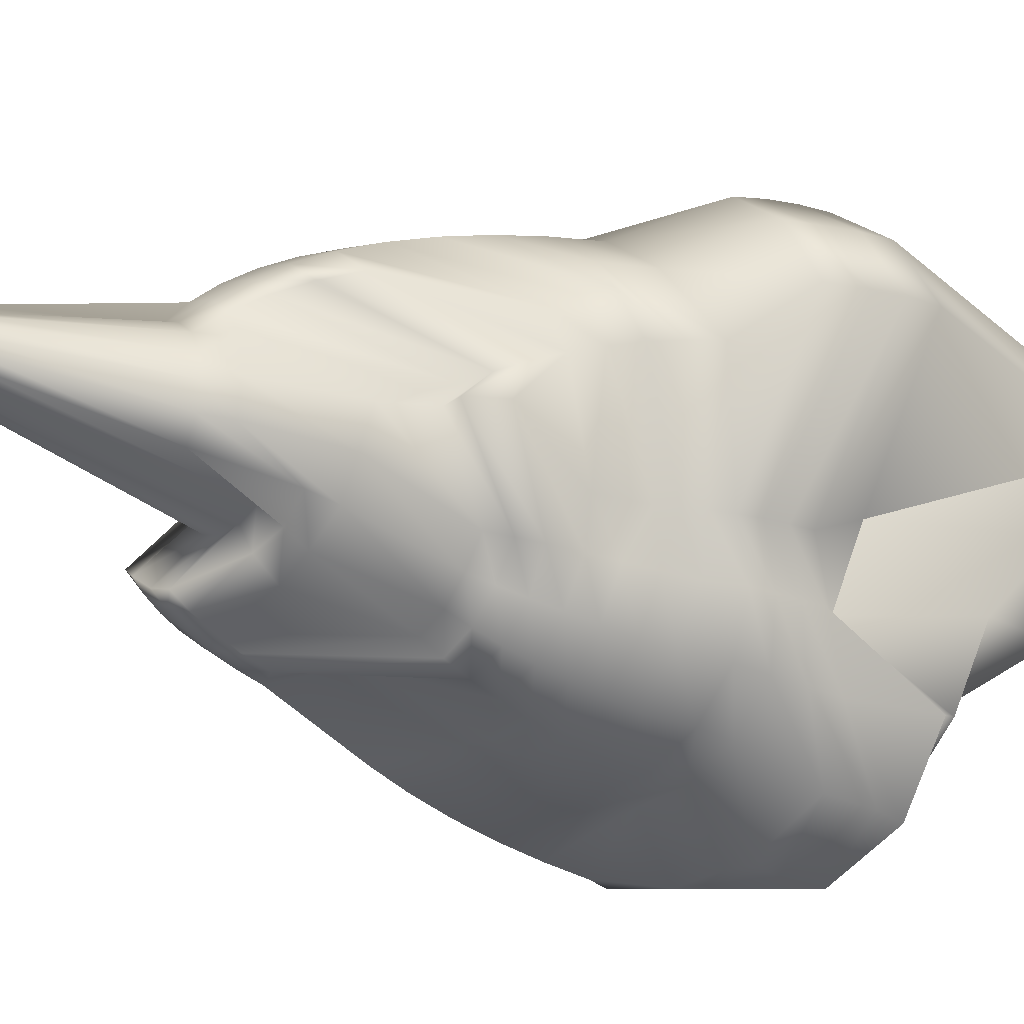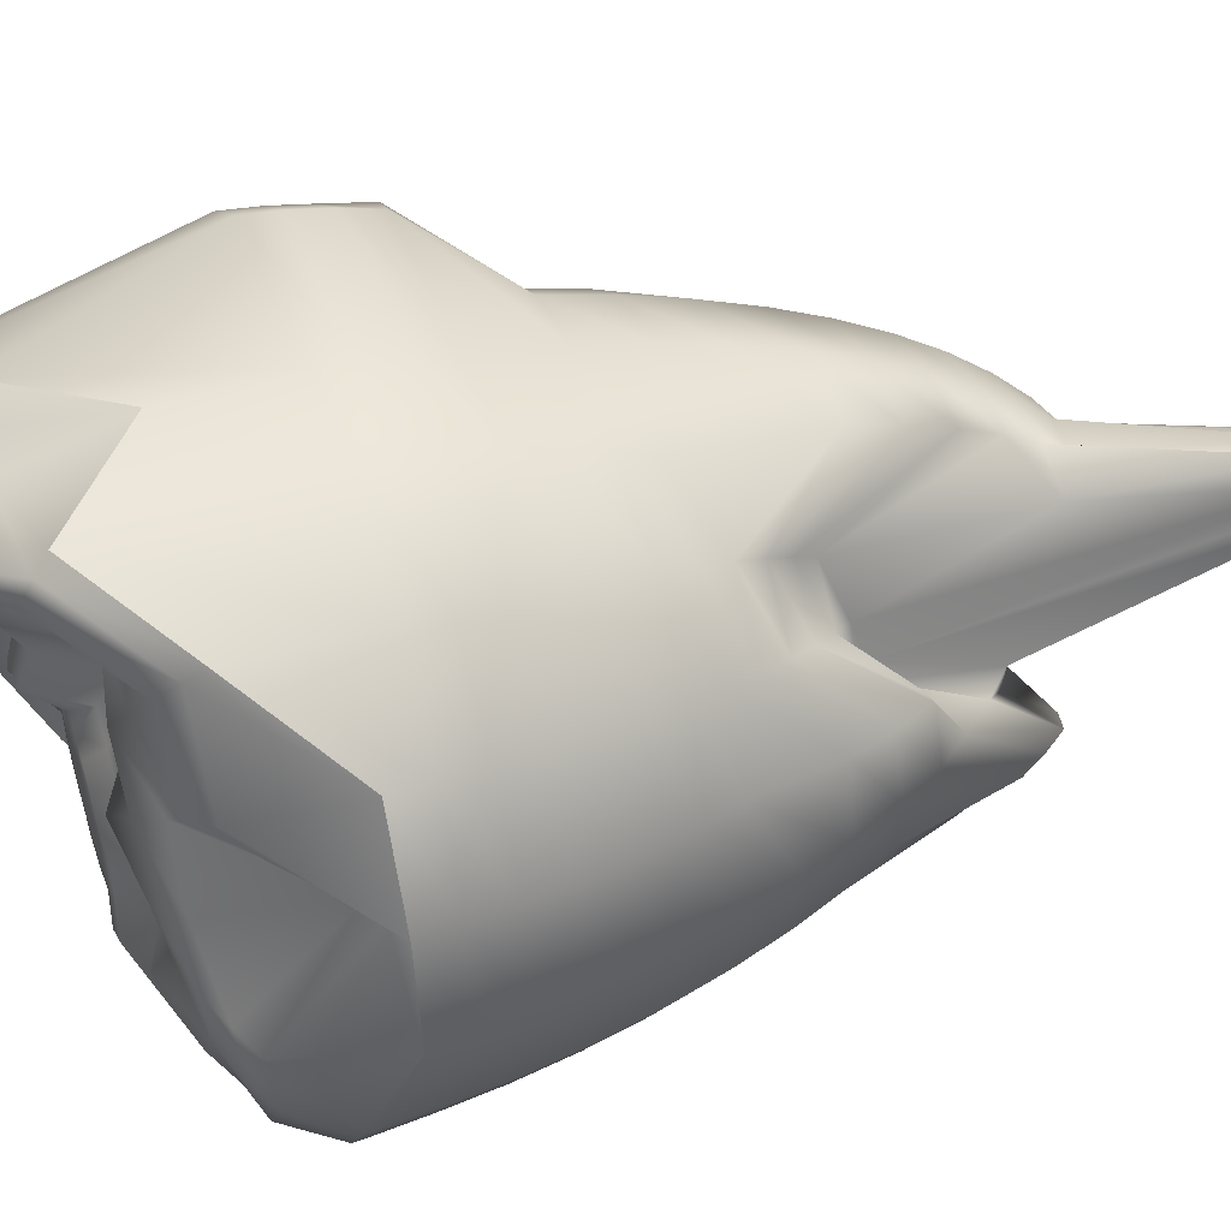
<metadata>
{"format":"obj","ext":"obj","renderer":"f3d","projection":"perspective","resolution":1024,"background":"white","views":[{"elev":-24.3,"azim":53.5,"up":"+Z"},{"elev":48.7,"azim":-108.2,"up":"+Z"}]}
</metadata>
<code>
g default
v 13.45 -352.5 2.366
v 11 -352.5 -1.767
v 7.246 -352.5 -4.834
v 2.638 -352.5 -6.466
v -2.266 -352.5 -6.466
v -6.874 -352.5 -4.834
v -10.63 -352.5 -1.767
v -13.08 -352.5 2.366
v -13.93 -352.5 7.066
v -13.08 -352.5 11.77
v -10.63 -352.5 15.9
v -6.874 -352.5 18.97
v -2.266 -352.5 20.6
v 2.638 -352.5 20.6
v 7.246 -352.5 18.97
v 11 -352.5 15.9
v 13.45 -352.5 11.77
v 14.31 -352.5 7.066
v 26.61 -347.8 -2.293
v 21.73 -347.8 -10.52
v 14.25 -347.8 -16.63
v 5.069 -347.8 -19.88
v -4.697 -347.8 -19.88
v -13.87 -347.8 -16.63
v -21.35 -347.8 -10.52
v -26.24 -347.8 -2.293
v -27.93 -347.8 7.066
v -26.24 -347.8 16.43
v -21.35 -347.8 24.66
v -13.87 -347.8 30.76
v -4.697 -347.8 34.02
v 5.069 -347.8 34.02
v 14.25 -347.8 30.76
v 21.73 -347.8 24.66
v 26.61 -347.8 16.43
v 28.3 -347.8 7.066
v 72.97 -188.4 -23.97
v 60.47 -188.4 -45.05
v 41.31 -117.7 -60.69
v 17.81 -117.7 -69.01
v -7.199 -117.7 -69.01
v -30.7 -117.7 -60.69
v -49.86 -117.7 -45.05
v -62.36 -117.7 -23.97
v -41.69 -340 7.066
v -39.17 -340 21.01
v -31.89 -340 33.26
v -20.75 -340 42.36
v -7.086 -340 47.2
v 17.81 -188.4 69.01
v 41.31 -188.4 60.69
v 60.47 -188.4 45.05
v 72.97 -188.4 23.97
v 77.31 -188.4 3e-06
v 94.62 -169.8 -31.64
v 78.12 -101.8 -59.46
v 52.83 -101.8 -80.11
v 21.81 -108 -91.1
v -29.33 -145.1 -110.8
v -50.99 -148.1 -103.4
v -68.64 -153.8 -89.53
v -84.02 -101.8 -31.64
v -89.75 -101.8 3e-06
v -84.02 -9.083 31.64
v -42.16 -329.2 41.65
v -27.45 -329.2 53.66
v -11.2 -169.8 91.1
v 21.81 -169.8 91.1
v 52.83 -169.8 80.11
v 78.12 -169.8 59.46
v 94.62 -169.8 31.64
v 100.4 -169.8 3e-06
v 115.5 -81.51 -39.04
v 95.15 -81.51 -73.37
v 63.95 -87.21 -98.85
v 25.67 -87.21 -112.4
v -32.02 -125.3 -122.3
v -58.75 -129 -113.2
v -80.54 -136 -96.11
v -94.76 -145.5 -73.06
v -112 -81.51 3e-06
v -104.9 4.354 39.04
v -84.54 4.354 73.37
v -53.34 -146.2 98.85
v -15.06 -146.2 112.4
v 25.67 -146.2 112.4
v 63.95 -146.2 98.85
v 95.15 -146.2 73.37
v 115.5 4.354 39.04
v 122.6 -72.87 3e-06
v 112.8 28 -70.1
v 96.4 24.5 -97.7
v 71.31 24.5 -118.2
v 40.53 24.5 -129.1
v -34.6 -102.9 -132.7
v -66.16 -107.3 -121.9
v -91.89 -115.6 -101.7
v -108.7 -126.8 -74.48
v -133.2 -57.09 3e-06
v -124.9 -25.96 46.11
v -100.8 20.54 86.65
v -63.95 20.54 116.7
v -18.75 -117.8 132.8
v 29.36 -117.8 132.8
v 74.56 -117.8 116.7
v 111.4 -117.8 86.65
v 135.5 20.54 46.11
v 143.8 -29.4 3e-06
v 125.6 47.3 -74.64
v 106.9 44.26 -106.2
v 78.13 44.26 -129.7
v 42.9 44.26 -142.2
v -37.03 -78.13 -141.7
v -73.16 -83.18 -129.4
v -102.6 -92.66 -106.3
v -121.8 -105.4 -75.11
v -153.3 -33.2 3e-06
v -143.7 -28.73 52.78
v -116.2 39.34 99.2
v -73.98 39.34 133.6
v -22.23 -84.78 152
v 32.84 -84.78 152
v 84.59 -84.78 133.6
v 126.8 -84.78 99.2
v 154.3 39.34 52.78
v 163.9 -28.73 3e-06
v 137.6 66.6 -78.88
v 116.6 66.6 -114.2
v 84.5 66.6 -140.4
v 45.11 66.6 -154.4
v -39.29 -51.16 -149.4
v -79.69 -56.8 -135.6
v -112.6 -67.41 -109.8
v -161.3 -0.3894 -59
v -172 -0.3894 3e-06
v -161.3 3.323 59
v -130.5 60.59 110.9
v -83.33 60.59 149.4
v -25.48 -47.47 169.9
v 36.09 -47.47 169.9
v 93.94 -47.47 149.4
v 141.1 60.59 110.9
v 171.9 60.59 59
v 182.6 3.323 3e-06
v 148.6 93.28 -82.78
v 125.6 91.32 -121.5
v 90.35 91.32 -150.3
v 47.14 91.32 -165.6
v -20.69 9.241 -134.3
v -85.69 -28.43 -140.5
v -143.7 35.93 -121.6
v -177.4 35.93 -64.72
v -189.1 38.8 3e-06
v -177.4 38.8 64.72
v -143.7 84.12 121.6
v -91.92 84.12 163.9
v -28.46 -6.172 186.4
v 39.07 -6.172 186.4
v 102.5 -6.172 163.9
v 154.3 84.12 121.6
v 188 84.12 64.72
v 156.5 93.28 -38.71
v 158.5 119.6 -86.29
v 133.7 118.2 -128.1
v 95.63 118.2 -159.2
v 48.98 118.2 -175.7
v -0.6685 118.2 -175.7
v -99.68 75.44 -177
v -155.5 75.44 -131.4
v -192 75.44 -69.89
v -204.7 77.41 3e-06
v -192 109.7 69.89
v -155.5 109.7 131.4
v -99.68 109.7 177
v -31.16 109.7 201.2
v 41.77 38.76 201.2
v 110.3 38.76 177
v 166.2 109.7 131.4
v 202.6 109.7 69.89
v 167.1 141.6 -38.71
v 167.3 147.7 -89.41
v 140.8 147.7 -134
v 100.3 147.1 -167.1
v 50.6 147.1 -184.7
v -2.292 147.1 -184.7
v -106.6 117.8 -188.6
v -166.1 117.8 -139.9
v -204.9 117.8 -74.46
v -218.4 118.8 3e-06
v -204.9 137.2 74.46
v -166.1 137.2 139.9
v -106.6 137.2 188.6
v -33.54 137.2 214.4
v 44.15 86.94 214.4
v 117.2 86.94 188.6
v 176.7 86.94 139.9
v 215.5 137.2 74.46
v 176.5 160.2 -38.71
v 174.8 180 -92.09
v 147 177.6 -139
v 104.3 177.6 -173.9
v 52 177.6 -192.4
v -3.69 177.6 -192.4
v -112.5 162.7 -198.5
v -175.1 162.7 -147.3
v -216 162.6 -78.4
v -230.2 162.6 3e-06
v -216 166.2 78.4
v -175.1 166.2 147.3
v -112.5 166.2 198.5
v -35.6 166.2 225.7
v 46.21 138 225.7
v 123.1 138 198.5
v 185.7 138 147.3
v 226.6 166.2 78.4
v 184.5 180 -38.71
v 191.8 209.7 -94.31
v 162.8 217.8 -143.2
v 118.4 218.6 -179.5
v 63.84 218.6 -198.8
v 5.827 218.6 -198.8
v -117.4 209.7 -206.8
v -182.7 209.7 -153.5
v -225.3 208.5 -81.67
v -240.1 196.7 3e-06
v -225.3 196.7 81.67
v -182.7 196.7 153.5
v -117.4 196.7 206.8
v -37.3 202.2 235.2
v 47.91 202.2 235.2
v 187.7 211.2 233.5
v 253 200.4 180.2
v 295.6 200.4 108.4
v 191.2 200.7 -38.71
v 196.7 231.2 -96.06
v 166.8 250.2 -146.5
v 121 251.7 -183.9
v 64.75 251.7 -203.8
v 4.914 251.7 -203.8
v -121.2 258.3 -213.3
v -188.6 258.3 -158.3
v -232.5 256.1 -84.24
v -247.8 228.2 3e-06
v -232.5 228.2 84.24
v -188.6 228.2 158.3
v -121.2 228.2 213.3
v -38.64 232.4 242.6
v 49.25 232.4 242.6
v 191.6 241.4 240
v 258.9 241.4 185
v 302.9 241.4 110.9
v 196.5 222.2 -38.71
v 200.3 253.3 -97.32
v 169.7 283.5 -148.9
v 145.3 317.3 -218
v 60.9 317.3 -247.9
v -28.93 314.8 -247.9
v -124 305.8 -218
v -192.8 308.3 -161.8
v -237.7 305 -86.09
v -253.3 260.6 3e-06
v -237.7 260.6 86.09
v -192.8 260.6 161.8
v -124 263.3 218
v -39.61 263.3 247.9
v 50.22 263.3 247.9
v 194.4 272.3 244.7
v 263.2 272.3 188.5
v 308.1 272.3 112.8
v 200.2 244.3 -38.71
v 202.5 275.7 -98.08
v 171.5 317.3 -150.3
v 147 368.2 -220.8
v 50.8 353.4 -251.1
v -126.3 326.7 -221.8
v -195.4 347 -163.9
v -240.9 347 -87.21
v -256.7 293.5 3e-06
v -240.9 293.5 87.21
v -195.4 293.5 163.9
v -125.7 294.9 220.8
v -40.19 294.9 251.1
v 50.8 294.9 251.1
v 196.1 303.9 247.5
v 265.8 303.9 190.6
v 311.3 303.9 113.9
v 202.5 266.7 -38.71
v 192.5 289.3 -98.34
v 189 404.8 -150
v 136.9 404.8 -221.8
v 51 401.4 -252.2
v -196.3 362.4 -164.6
v -242 362.4 -87.58
v -257.8 326.8 -5.8e-05
v -242 326.8 87.58
v -196.3 326.8 164.6
v -126.3 401.4 221.8
v -40.39 469.3 252.2
v 51 394.6 252.2
v 136.9 481.2 221.8
v 206.9 555.9 164.6
v 252.6 555.9 87.58
v 203.3 316.4 -16.87
v 227.8 418.7 -78.82
v 186.7 416 -148.1
v 123.7 416 -199.6
v 46.43 403.4 -227
v -35.82 328 -227
v -113.1 328 -199.6
v -176.1 406.9 -148.1
v -217.2 406.9 -78.83
v -231.5 416 -5.2e-05
v -217.2 334.2 78.82
v -176.1 416 148.1
v -113.1 416 199.6
v -35.82 480 227
v 46.43 488.3 227
v 123.7 566.6 199.6
v 186.7 566.6 148.1
v 227.8 566.6 78.83
v 242.1 488.3 3e-06
v 203.1 511.7 -70.07
v 166.6 427.3 -131.7
v 110.6 433.5 -177.4
v 41.86 414.2 -201.7
v -31.25 335.2 -201.7
v -99.95 414.2 -177.4
v -155.9 418.2 -131.7
v -192.5 424.2 -70.07
v -205.2 427.3 -4.5e-05
v -192.5 341.7 70.07
v -155.9 427.3 131.7
v -99.95 433.5 177.4
v -31.25 490.8 201.7
v 41.86 577.4 201.7
v 110.6 577.4 177.4
v 166.6 588 131.7
v 203.1 577.4 70.07
v 215.8 577.4 3e-06
v 178.4 479.9 -61.31
v 146.4 445 -115.2
v 97.4 445 -155.2
v 37.29 424.9 -176.5
v -26.68 424.9 -176.5
v -86.79 424.9 -155.2
v -135.8 435.7 -115.2
v -167.8 435.7 -61.31
v -178.9 438.5 -3.9e-05
v -167.8 438.5 61.31
v -135.8 438.5 115.2
v -86.79 445 155.2
v -26.68 435.7 176.5
v 37.29 503.6 176.5
v 97.4 590.2 155.2
v 146.4 590.2 115.2
v 178.4 590.2 61.31
v 189.5 523 3e-06
v 153.7 497.9 -52.55
v 126.2 456.5 -98.76
v 84.24 456.5 -133.1
v 32.72 447.2 -151.3
v -22.11 435.7 -151.3
v -73.63 435.7 -133.1
v -115.6 447.2 -98.76
v -143 447.2 -52.55
v -152.6 447.2 -3.3e-05
v -143 456.5 52.55
v -115.6 456.5 98.76
v -73.63 456.5 133.1
v -22.11 447.2 151.3
v 32.72 515.1 151.3
v 84.24 556.2 133.1
v 126.2 556.2 98.76
v 153.7 531.6 52.55
v 163.2 488.6 3e-06
v 128.9 468 -43.79
v 106.1 468 -82.3
v 71.09 431.3 -110.9
v 28.15 431.3 -126.1
v -17.54 458.7 -126.1
v -60.48 458.7 -110.9
v -95.48 458.7 -82.3
v -118.3 458.7 -43.79
v -126.3 431.3 -2.7e-05
v -118.3 431.3 43.79
v -95.48 468 82.3
v -60.48 431.3 110.9
v -17.54 431.3 126.1
v 28.15 500.1 126.1
v 71.09 500.1 110.9
v 106.1 500.1 82.3
v 128.9 472.7 43.79
v 136.9 472.7 3e-06
v 104.2 442.8 -35.03
v 85.93 442.8 -65.84
v 57.93 442.8 -88.71
v 23.58 442.8 -100.9
v -12.97 442.8 -100.9
v -47.32 470.2 -88.71
v -75.32 470.2 -65.84
v -93.6 442.8 -35.03
v -99.95 442.8 -2.1e-05
v -93.6 442.8 35.03
v -75.32 442.8 65.84
v -47.32 442.8 88.71
v -12.97 442.8 100.9
v 23.58 484.2 100.9
v 57.93 484.2 88.71
v 85.93 484.2 65.84
v 104.2 484.2 35.03
v 110.6 484.2 3e-06
v 79.48 454.3 -26.27
v 65.77 454.3 -49.38
v 44.77 454.3 -66.53
v 19.01 467.9 -75.66
v -8.403 467.9 -75.66
v -34.16 467.9 -66.53
v -55.17 467.9 -49.38
v -68.87 467.9 -26.28
v -73.63 467.9 -1.5e-05
v -68.87 454.3 26.27
v -55.17 454.3 49.38
v -34.16 454.3 66.53
v -8.403 454.3 75.66
v 19.01 495.7 75.66
v 44.77 495.7 66.53
v 65.77 495.7 49.38
v 79.48 495.7 26.28
v 84.24 454.3 3e-06
v 54.76 469 -17.52
v 45.62 469 -32.92
v 31.62 469 -44.35
v 14.44 469 -50.44
v -3.834 469 -50.44
v -21.01 469 -44.35
v -35.01 469 -32.92
v -44.15 469 -17.52
v -47.32 469 -9e-06
v -44.15 469 17.52
v -35.01 469 32.92
v -21.01 469 44.35
v -3.834 469 50.44
v 14.44 469 50.44
v 31.62 469 44.35
v 45.62 469 32.92
v 54.76 469 17.52
v 57.93 469 3e-06
v 30.03 470.2 -8.758
v 25.46 470.2 -16.46
v 18.46 470.2 -22.18
v 9.874 470.2 -25.22
v 0.7354 470.2 -25.22
v -7.852 470.2 -22.18
v -14.85 470.2 -16.46
v -19.42 470.2 -8.758
v -21.01 470.2 -3e-06
v -19.42 470.2 8.758
v -14.85 470.2 16.46
v -7.852 470.2 22.18
v 0.7354 470.2 25.22
v 9.874 470.2 25.22
v 18.46 470.2 22.18
v 25.46 470.2 16.46
v 30.03 470.2 8.758
v 31.62 470.2 3e-06
v 0.186 -354.1 7.066
v 5.305 471.3 3e-06
g pCone1
f 1 2 20 19
f 2 3 21 20
f 3 4 22 21
f 4 5 23 22
f 5 6 24 23
f 6 7 25 24
f 7 8 26 25
f 8 9 27 26
f 9 10 28 27
f 10 11 29 28
f 11 12 30 29
f 12 13 31 30
f 13 14 32 31
f 14 15 33 32
f 15 16 34 33
f 16 17 35 34
f 17 18 36 35
f 18 1 19 36
f 19 20 38 37
f 20 21 39 38
f 21 22 40 39
f 22 23 41 40
f 23 24 42 41
f 24 25 43 42
f 25 26 44 43
f 26 27 45 44
f 27 28 46 45
f 28 29 47 46
f 29 30 48 47
f 30 31 49 48
f 31 32 50 49
f 32 33 51 50
f 33 34 52 51
f 34 35 53 52
f 35 36 54 53
f 36 19 37 54
f 37 38 56 55
f 38 39 57 56
f 39 40 58 57
f 40 41 59 58
f 41 42 60 59
f 42 43 61 60
f 43 44 62 61
f 44 45 63 62
f 45 46 64 63
f 46 47 65 64
f 47 48 66 65
f 48 49 67 66
f 49 50 68 67
f 50 51 69 68
f 51 52 70 69
f 52 53 71 70
f 53 54 72 71
f 54 37 55 72
f 55 56 74 73
f 56 57 75 74
f 57 58 76 75
f 58 59 77 76
f 59 60 78 77
f 60 61 79 78
f 61 62 80 79
f 62 63 81 80
f 63 64 82 81
f 64 65 83 82
f 65 66 84 83
f 66 67 85 84
f 67 68 86 85
f 68 69 87 86
f 69 70 88 87
f 70 71 89 88
f 71 72 90 89
f 72 55 73 90
f 73 74 92 91
f 74 75 93 92
f 75 76 94 93
f 76 77 95 94
f 77 78 96 95
f 78 79 97 96
f 79 80 98 97
f 80 81 99 98
f 81 82 100 99
f 82 83 101 100
f 83 84 102 101
f 84 85 103 102
f 85 86 104 103
f 86 87 105 104
f 87 88 106 105
f 88 89 107 106
f 89 90 108 107
f 90 73 91 108
f 91 92 110 109
f 92 93 111 110
f 93 94 112 111
f 94 95 113 112
f 95 96 114 113
f 96 97 115 114
f 97 98 116 115
f 98 99 117 116
f 99 100 118 117
f 100 101 119 118
f 101 102 120 119
f 102 103 121 120
f 103 104 122 121
f 104 105 123 122
f 105 106 124 123
f 106 107 125 124
f 107 108 126 125
f 108 91 109 126
f 109 110 128 127
f 110 111 129 128
f 111 112 130 129
f 112 113 131 130
f 113 114 132 131
f 114 115 133 132
f 115 116 134 133
f 116 117 135 134
f 117 118 136 135
f 118 119 137 136
f 119 120 138 137
f 120 121 139 138
f 121 122 140 139
f 122 123 141 140
f 123 124 142 141
f 124 125 143 142
f 125 126 144 143
f 126 109 127 144
f 127 128 146 145
f 128 129 147 146
f 129 130 148 147
f 130 131 149 148
f 131 132 150 149
f 132 133 151 150
f 133 134 152 151
f 134 135 153 152
f 135 136 154 153
f 136 137 155 154
f 137 138 156 155
f 138 139 157 156
f 139 140 158 157
f 140 141 159 158
f 141 142 160 159
f 142 143 161 160
f 143 144 162 161
f 144 127 145 162
f 145 146 164 163
f 146 147 165 164
f 147 148 166 165
f 148 149 167 166
f 149 150 168 167
f 150 151 169 168
f 151 152 170 169
f 152 153 171 170
f 153 154 172 171
f 154 155 173 172
f 155 156 174 173
f 156 157 175 174
f 157 158 176 175
f 158 159 177 176
f 159 160 178 177
f 160 161 179 178
f 161 162 180 179
f 162 145 163 180
f 163 164 182 181
f 164 165 183 182
f 165 166 184 183
f 166 167 185 184
f 167 168 186 185
f 168 169 187 186
f 169 170 188 187
f 170 171 189 188
f 171 172 190 189
f 172 173 191 190
f 173 174 192 191
f 174 175 193 192
f 175 176 194 193
f 176 177 195 194
f 177 178 196 195
f 178 179 197 196
f 179 180 198 197
f 180 163 181 198
f 181 182 200 199
f 182 183 201 200
f 183 184 202 201
f 184 185 203 202
f 185 186 204 203
f 186 187 205 204
f 187 188 206 205
f 188 189 207 206
f 189 190 208 207
f 190 191 209 208
f 191 192 210 209
f 192 193 211 210
f 193 194 212 211
f 194 195 213 212
f 195 196 214 213
f 196 197 215 214
f 197 198 216 215
f 198 181 199 216
f 199 200 218 217
f 200 201 219 218
f 201 202 220 219
f 202 203 221 220
f 203 204 222 221
f 204 205 223 222
f 205 206 224 223
f 206 207 225 224
f 207 208 226 225
f 208 209 227 226
f 209 210 228 227
f 210 211 229 228
f 211 212 230 229
f 212 213 231 230
f 213 214 232 231
f 214 215 233 232
f 215 216 234 233
f 216 199 217 234
f 217 218 236 235
f 218 219 237 236
f 219 220 238 237
f 220 221 239 238
f 221 222 240 239
f 222 223 241 240
f 223 224 242 241
f 224 225 243 242
f 225 226 244 243
f 226 227 245 244
f 227 228 246 245
f 228 229 247 246
f 229 230 248 247
f 230 231 249 248
f 231 232 250 249
f 232 233 251 250
f 233 234 252 251
f 234 217 235 252
f 235 236 254 253
f 236 237 255 254
f 237 238 256 255
f 238 239 257 256
f 239 240 258 257
f 240 241 259 258
f 241 242 260 259
f 242 243 261 260
f 243 244 262 261
f 244 245 263 262
f 245 246 264 263
f 246 247 265 264
f 247 248 266 265
f 248 249 267 266
f 249 250 268 267
f 250 251 269 268
f 251 252 270 269
f 252 235 253 270
f 253 254 272 271
f 254 255 273 272
f 255 256 274 273
f 256 257 274
f 257 258 275
f 258 259 276 275
f 259 260 277 276
f 260 261 278 277
f 261 262 279 278
f 262 263 280 279
f 263 264 281 280
f 264 265 282 281
f 265 266 283 282
f 266 267 284 283
f 267 268 285 284
f 268 269 286 285
f 269 270 287 286
f 270 253 271 287
f 271 272 289 288
f 272 273 290 289
f 273 274 291 290
f 274 257 291
f 275 276 292
f 276 277 293 292
f 277 278 294 293
f 278 279 295 294
f 279 280 296 295
f 280 281 297 296
f 281 282 298 297
f 282 283 299 298
f 283 284 300 299
f 284 285 301 300
f 285 286 302 301
f 286 287 303 302
f 287 271 288 303
f 288 289 305 304
f 289 290 306 305
f 290 291 307 306
f 291 257 308 307
f 257 275 309 308
f 275 292 310 309
f 292 293 311 310
f 293 294 312 311
f 294 295 313 312
f 295 296 314 313
f 296 297 315 314
f 297 298 316 315
f 298 299 317 316
f 299 300 318 317
f 300 301 319 318
f 301 302 320 319
f 302 303 321 320
f 303 288 304 321
f 304 305 323 322
f 305 306 324 323
f 306 307 325 324
f 307 308 326 325
f 308 309 327 326
f 309 310 328 327
f 310 311 329 328
f 311 312 330 329
f 312 313 331 330
f 313 314 332 331
f 314 315 333 332
f 315 316 334 333
f 316 317 335 334
f 317 318 336 335
f 318 319 337 336
f 319 320 338 337
f 320 321 339 338
f 321 304 322 339
f 322 323 341 340
f 323 324 342 341
f 324 325 343 342
f 325 326 344 343
f 326 327 345 344
f 327 328 346 345
f 328 329 347 346
f 329 330 348 347
f 330 331 349 348
f 331 332 350 349
f 332 333 351 350
f 333 334 352 351
f 334 335 353 352
f 335 336 354 353
f 336 337 355 354
f 337 338 356 355
f 338 339 357 356
f 339 322 340 357
f 340 341 359 358
f 341 342 360 359
f 342 343 361 360
f 343 344 362 361
f 344 345 363 362
f 345 346 364 363
f 346 347 365 364
f 347 348 366 365
f 348 349 367 366
f 349 350 368 367
f 350 351 369 368
f 351 352 370 369
f 352 353 371 370
f 353 354 372 371
f 354 355 373 372
f 355 356 374 373
f 356 357 375 374
f 357 340 358 375
f 358 359 377 376
f 359 360 378 377
f 360 361 379 378
f 361 362 380 379
f 362 363 381 380
f 363 364 382 381
f 364 365 383 382
f 365 366 384 383
f 366 367 385 384
f 367 368 386 385
f 368 369 387 386
f 369 370 388 387
f 370 371 389 388
f 371 372 390 389
f 372 373 391 390
f 373 374 392 391
f 374 375 393 392
f 375 358 376 393
f 376 377 395 394
f 377 378 396 395
f 378 379 397 396
f 379 380 398 397
f 380 381 399 398
f 381 382 400 399
f 382 383 401 400
f 383 384 402 401
f 384 385 403 402
f 385 386 404 403
f 386 387 405 404
f 387 388 406 405
f 388 389 407 406
f 389 390 408 407
f 390 391 409 408
f 391 392 410 409
f 392 393 411 410
f 393 376 394 411
f 394 395 413 412
f 395 396 414 413
f 396 397 415 414
f 397 398 416 415
f 398 399 417 416
f 399 400 418 417
f 400 401 419 418
f 401 402 420 419
f 402 403 421 420
f 403 404 422 421
f 404 405 423 422
f 405 406 424 423
f 406 407 425 424
f 407 408 426 425
f 408 409 427 426
f 409 410 428 427
f 410 411 429 428
f 411 394 412 429
f 412 413 431 430
f 413 414 432 431
f 414 415 433 432
f 415 416 434 433
f 416 417 435 434
f 417 418 436 435
f 418 419 437 436
f 419 420 438 437
f 420 421 439 438
f 421 422 440 439
f 422 423 441 440
f 423 424 442 441
f 424 425 443 442
f 425 426 444 443
f 426 427 445 444
f 427 428 446 445
f 428 429 447 446
f 429 412 430 447
f 430 431 449 448
f 431 432 450 449
f 432 433 451 450
f 433 434 452 451
f 434 435 453 452
f 435 436 454 453
f 436 437 455 454
f 437 438 456 455
f 438 439 457 456
f 439 440 458 457
f 440 441 459 458
f 441 442 460 459
f 442 443 461 460
f 443 444 462 461
f 444 445 463 462
f 445 446 464 463
f 446 447 465 464
f 447 430 448 465
f 2 1 466
f 3 2 466
f 4 3 466
f 5 4 466
f 6 5 466
f 7 6 466
f 8 7 466
f 9 8 466
f 10 9 466
f 11 10 466
f 12 11 466
f 13 12 466
f 14 13 466
f 15 14 466
f 16 15 466
f 17 16 466
f 18 17 466
f 1 18 466
f 448 449 467
f 449 450 467
f 450 451 467
f 451 452 467
f 452 453 467
f 453 454 467
f 454 455 467
f 455 456 467
f 456 457 467
f 457 458 467
f 458 459 467
f 459 460 467
f 460 461 467
f 461 462 467
f 462 463 467
f 463 464 467
f 464 465 467
f 465 448 467

</code>
